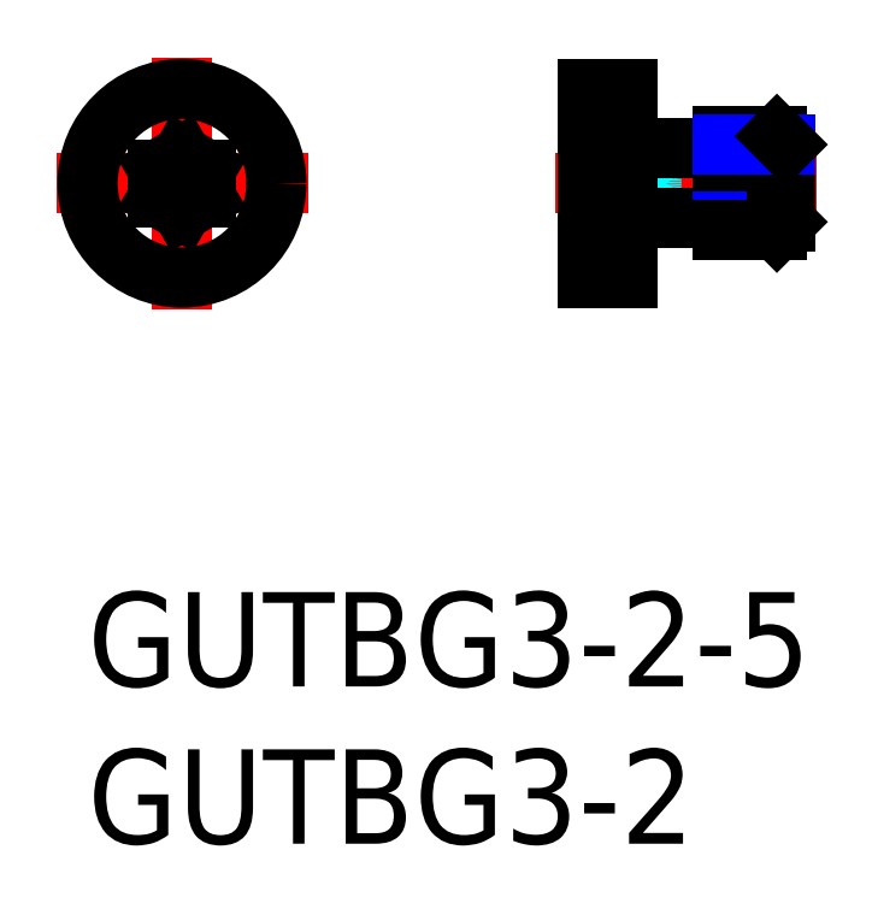
<metadata>
{"format":"dxf","ext":"dxf","renderer":"ezdxf+matplotlib","layout":"modelspace","background":"white","min_lineweight":24,"dpi":150}
</metadata>
<code>
0
SECTION
2
ENTITIES
0
INSERT
8
MSM_CONTINUOUS
2
*U2
10
0
20
0
30
0
0
INSERT
8
MSM_CONTINUOUS
2
*U3
10
0
20
0
30
0
0
LINE
8
MSM_CENTER
10
23.18
20
13
30
0
11
14.88
21
13
31
0
0
LINE
8
MSM_CENTER
10
3
20
17
30
0
11
3
21
9
31
0
0
LINE
8
MSM_CENTER
10
7
20
13
30
0
11
-1
21
13
31
0
0
LINE
8
MSM_CONTINUOUS
10
3.75
20
13.43
30
0
11
3
21
13.87
31
0
0
LINE
8
MSM_CONTINUOUS
10
3.75
20
12.57
30
0
11
3
21
12.13
31
0
0
CIRCLE
8
MSM_CONTINUOUS
10
3
20
13
30
0
40
3
0
LINE
8
MSM_CONTINUOUS
10
2.25
20
13.43
30
0
11
2.25
21
12.57
31
0
0
LINE
8
MSM_CONTINUOUS
10
2.25
20
12.57
30
0
11
3
21
12.13
31
0
0
LINE
8
MSM_CONTINUOUS
10
2.25
20
13.43
30
0
11
3
21
13.87
31
0
0
LINE
8
MSM_CONTINUOUS
10
3.75
20
13.43
30
0
11
3.75
21
12.57
31
0
0
LINE
8
MSM_CONTINUOUS
10
15.88
20
16
30
0
11
17.18
21
16
31
0
0
LINE
8
MSM_DASHED
10
17.88
20
13.87
30
0
11
18.38
21
13
31
0
0
LINE
8
MSM_CONTINUOUS
10
15.88
20
10
30
0
11
17.18
21
10
31
0
0
LINE
8
MSM_DASHED
10
17.88
20
12.13
30
0
11
18.38
21
13
31
0
0
ARC
8
MSM_DASHED
10
15.67
20
13
30
0
40
2.25
50
348.9
51
11.1
0
LINE
8
MSM_DASHED
10
15.88
20
12.13
30
0
11
17.88
21
12.13
31
0
0
LINE
8
MSM_DASHED
10
15.88
20
12.57
30
0
11
17.88
21
12.57
31
0
0
ARC
8
MSM_DASHED
10
17.35
20
12.35
30
0
40
0.5783
50
338
51
21.99
0
LINE
8
MSM_DASHED
10
15.88
20
13.87
30
0
11
17.88
21
13.87
31
0
0
LINE
8
MSM_DASHED
10
15.88
20
13.43
30
0
11
17.88
21
13.43
31
0
0
ARC
8
MSM_DASHED
10
17.35
20
13.65
30
0
40
0.5783
50
338
51
21.99
0
LINE
8
MSM_CONTINUOUS
10
20.18
20
11.5
30
0
11
20.18
21
14.5
31
0
0
LINE
8
MSM_CONTINUOUS
10
20.18
20
11.9
30
0
11
17.48
21
11.9
31
0
0
LINE
8
MSM_CONTINUOUS
10
20.18
20
14.1
30
0
11
17.48
21
14.1
31
0
0
LINE
8
MSM_CONTINUOUS
10
15.88
20
16
30
0
11
15.88
21
10
31
0
0
LINE
8
MSM_CONTINUOUS
10
17.18
20
16
30
0
11
17.18
21
10
31
0
0
ARC
8
MSM_CONTINUOUS
10
17.48
20
11.6
30
0
40
0.3
50
90
51
180
0
ARC
8
MSM_CONTINUOUS
10
17.48
20
14.4
30
0
40
0.3
50
180
51
270
0
LINE
8
MSM_NARROW
10
20.18
20
11.77
30
0
11
22.18
21
11.77
31
0
0
LINE
8
MSM_CONTINUOUS
10
20.18
20
11.5
30
0
11
21.91
21
11.5
31
0
0
LINE
8
MSM_CONTINUOUS
10
22.18
20
11.77
30
0
11
22.18
21
14.23
31
0
0
LINE
8
MSM_CONTINUOUS
10
21.91
20
14.5
30
0
11
21.91
21
11.5
31
0
0
LINE
8
MSM_CONTINUOUS
10
21.91
20
11.5
30
0
11
22.18
21
11.77
31
0
0
LINE
8
MSM_CONTINUOUS
10
20.18
20
14.5
30
0
11
21.91
21
14.5
31
0
0
LINE
8
MSM_NARROW
10
20.18
20
14.23
30
0
11
22.18
21
14.23
31
0
0
LINE
8
MSM_CONTINUOUS
10
22.18
20
14.23
30
0
11
21.91
21
14.5
31
0
0
ENDSEC
0
EOF

</code>
